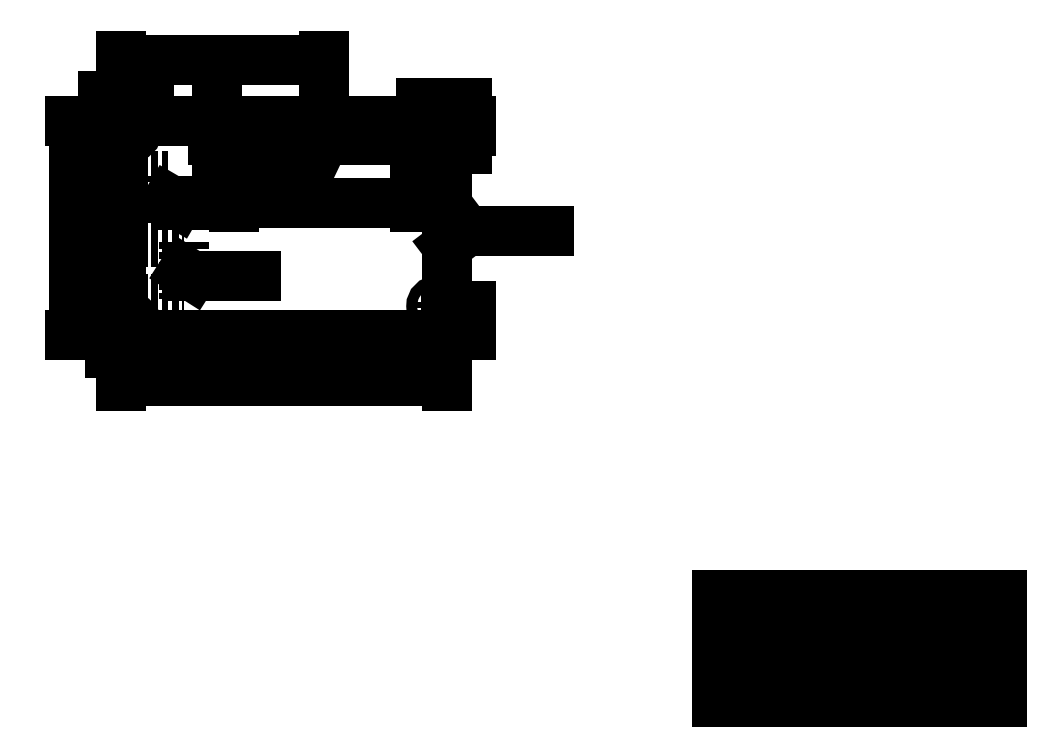
<metadata>
{"format":"dxf","ext":"dxf","renderer":"ezdxf+matplotlib","layout":"modelspace","background":"white","min_lineweight":24,"dpi":150}
</metadata>
<code>
0
SECTION
2
ENTITIES
0
LINE
8
BananaPro_construction
10
-54
20
3
11
-54
21
-54
0
LINE
8
BananaPro_construction
10
-57
20
2.5
11
31.5
21
2.5
0
LINE
8
BananaPro_construction
10
-25.4
20
3
11
-25.4
21
-54
0
LINE
8
BananaPro_construction
10
25.4
20
3
11
25.4
21
-54
0
LINE
8
BananaPro_construction
10
-57
20
-2.5
11
31.5
21
-2.5
0
LINE
8
BananaPro_GPIO
10
-25.4
20
-2.5
11
25.4
21
-2.5
0
LINE
8
BananaPro_GPIO
10
25.4
20
-2.5
11
25.4
21
2.5
0
LINE
8
BananaPro_GPIO
10
25.4
20
2.5
11
-25.4
21
2.5
0
LINE
8
BananaPro_construction
10
-57
20
0
11
31.5
21
0
0
LINE
8
BananaPro_GPIO
10
-25.4
20
2.5
11
-25.4
21
-2.5
0
LINE
8
BananaPro_GPIO
10
0
20
-5.5
11
0
21
5.5
0
LINE
8
BananaPro_GPIO
10
-28.4
20
0
11
28.4
21
0
0
CIRCLE
8
BananaPro_outlines
10
-54
20
0
40
1.5
0
LINE
8
BananaPro_outlines
10
-54
20
4.5
11
-54
21
-4.5
0
LINE
8
BananaPro_outlines
10
-58.5
20
0
11
-49.5
21
0
0
LINE
8
BananaPro_outlines
10
-57
20
3
11
34.5
21
3
0
LINE
8
BananaPro_construction
10
31.5
20
3
11
31.5
21
-54
0
CIRCLE
8
BananaPro_outlines
10
31.5
20
0
40
1.5
0
LINE
8
BananaPro_outlines
10
31.5
20
-4.5
11
31.5
21
4.5
0
LINE
8
BananaPro_outlines
10
27
20
0
11
36
21
0
0
LINE
8
BananaPro_ETHERNET
10
-60.47
20
-31.03
11
-60.47
21
-46.97
0
MTEXT
8
BananaPro_anotation
10
-32
20
-43.5
30
0
40
2
41
12.89
71
    7
72
    1
1
ETHERNET
7
standard
210
0
220
0
230
1
50
0
73
    2
44
1
0
LEADER
8
BananaPro_anotation
3
Standard
71
    1
72
    0
73
    3
74
    0
75
    0
40
1
41
10
76
3
76
3
10
-39.37
20
-39
30
0
10
-37
20
-40.5
30
0
10
-19
20
-40.5
30
0
0
MTEXT
8
BananaPro_anotation
10
-35
20
-23.5
30
0
40
2
41
4.667
71
    7
72
    1
1
USB
7
standard
210
0
220
0
230
1
50
0
73
    2
44
1
0
LEADER
8
BananaPro_anotation
3
Standard
71
    1
72
    0
73
    3
74
    0
75
    0
40
1
41
10
76
3
76
3
10
-43.58
20
-19
30
0
10
-41
20
-20.5
30
0
10
-30
20
-20.5
30
0
0
DIMENSION
8
BananaPro_dimension
2
*D3
10
40
20
-6.736e-16
30
0
11
38.12
21
1.5
31
0
70
   32
71
    5
72
    0
3
Standard
53
0
210
0
220
0
230
1
13
34.5
23
3
33
0
14
34.5
24
0
34
0
50
90
0
DIMENSION
8
BananaPro_dimension
2
*D4
10
-60
20
3.674e-16
30
0
11
-61.88
21
1.5
31
0
70
   32
71
    5
72
    0
3
Standard
53
0
210
0
220
0
230
1
13
-57
23
3
33
0
14
-57
24
0
34
0
50
90
0
LINE
8
BananaPro_outlines
10
-57
20
-57
11
34.5
21
-57
0
LINE
8
BananaPro_construction
10
-57
20
-49
11
34.5
21
-49
0
LINE
8
BananaPro_construction
10
-57
20
-54
11
34.5
21
-54
0
CIRCLE
8
BananaPro_outlines
10
-54
20
-54
40
1.5
0
LINE
8
BananaPro_outlines
10
-54
20
-58.5
11
-54
21
-49.5
0
LINE
8
BananaPro_outlines
10
-58.5
20
-54
11
-49.5
21
-54
0
CIRCLE
8
BananaPro_outlines
10
31.5
20
-49
40
1.5
0
LINE
8
BananaPro_outlines
10
31.5
20
-53.5
11
31.5
21
-44.5
0
LINE
8
BananaPro_outlines
10
27
20
-49
11
36
21
-49
0
LINE
8
BananaPro_outlines
10
34.5
20
3
11
34.5
21
-57
0
LINE
8
BananaPro_outlines
10
-57
20
3
11
-57
21
-57
0
DIMENSION
8
BananaPro_dimension
2
*D5
10
40
20
-49
30
0
11
38.12
21
-53
31
0
70
   32
71
    5
72
    0
3
Standard
53
0
210
0
220
0
230
1
13
34.5
23
-57
33
0
14
34.5
24
-49
34
0
50
90
0
DIMENSION
8
BananaPro_dimension
2
*D6
10
-60
20
-57
30
0
11
-61.88
21
-55.5
31
0
70
   32
71
    5
72
    0
3
Standard
53
0
210
0
220
0
230
1
13
-57
23
-54
33
0
14
-57
24
-57
34
0
50
90
0
DIMENSION
8
BananaPro_dimension
2
*D7
10
-70
20
-57
30
0
11
-71.88
21
-27
31
0
70
   32
71
    5
72
    0
3
Standard
53
0
210
0
220
0
230
1
13
-57
23
3
33
0
14
-57
24
-57
34
0
50
90
0
DIMENSION
8
BananaPro_dimension
2
*D8
10
-54
20
10
30
0
11
-55.5
21
11.88
31
0
70
   32
71
    5
72
    0
3
Standard
53
0
210
0
220
0
230
1
13
-57
23
3
33
0
14
-54
24
3
34
0
0
DIMENSION
8
BananaPro_dimension
2
*D9
10
1.041e-15
20
20
30
0
11
-28.5
21
21.88
31
0
70
   32
71
    5
72
    0
3
Standard
53
0
210
0
220
0
230
1
13
-57
23
3
33
0
14
0
24
3
34
0
0
DIMENSION
8
BananaPro_dimension
2
*D10
10
25.4
20
-20
30
0
11
1.148e-16
21
-18.12
31
0
70
   32
71
    5
72
    0
3
Standard
53
0
210
0
220
0
230
1
13
-25.4
23
-2.5
33
0
14
25.4
24
-2.5
34
0
0
DIMENSION
8
BananaPro_dimension
2
*D11
10
34.5
20
-70
30
0
11
-11.25
21
-68.12
31
0
70
   32
71
    5
72
    0
3
Standard
53
0
210
0
220
0
230
1
13
-57
23
-57
33
0
14
34.5
24
-57
34
0
0
DIMENSION
8
BananaPro_dimension
2
*D12
10
-30
20
-2.5
30
0
11
-31.88
21
3.338e-15
31
0
70
   32
71
    5
72
    0
3
Standard
53
0
210
0
220
0
230
1
13
9.972
23
2.5
33
0
14
10.02
24
-2.5
34
0
50
90
0
DIMENSION
8
BananaPro_dimension
2
*D13
10
27
20
2.5
30
0
11
25.12
21
2.75
31
0
70
   32
71
    5
72
    0
3
Standard
53
0
210
0
220
0
230
1
13
25
23
3
33
0
14
25
24
2.5
34
0
50
90
0
LINE
8
BananaPro_ETHERNET
10
-60.47
20
-31.03
11
-57
21
-31.03
0
LINE
8
BananaPro_ETHERNET
10
-60.47
20
-46.97
11
-57
21
-46.97
0
LINE
8
BananaPro_ETHERNET
10
-39.37
20
-31.03
11
-39.37
21
-46.97
0
LINE
8
BananaPro_ETHERNET
10
-57
20
-31.03
11
-39.37
21
-31.03
0
LINE
8
BananaPro_ETHERNET
10
-57
20
-46.97
11
-39.37
21
-46.97
0
MTEXT
8
BananaPro_anotation
10
-11.78
20
-16
30
0
40
2
41
5.333
71
    7
72
    1
1
GPIO
7
standard
210
0
220
0
230
1
50
0
73
    2
44
1
0
LEADER
8
BananaPro_anotation
3
Standard
71
    1
72
    0
73
    3
74
    0
75
    0
40
1
41
10
76
3
76
3
10
0
20
-2.5
30
0
10
-5
20
-13
30
0
10
-12
20
-13
30
0
0
LINE
8
BananaPro_USB
10
-60.98
20
-12.41
11
-60.98
21
-25.58
0
LINE
8
BananaPro_USB
10
-60.98
20
-12.41
11
-57
21
-12.41
0
LINE
8
BananaPro_USB
10
-60.98
20
-25.58
11
-57
21
-25.58
0
LINE
8
BananaPro_USB
10
-43.58
20
-12.42
11
-43.58
21
-25.59
0
LINE
8
BananaPro_USB
10
-57
20
-12.41
11
-43.58
21
-12.41
0
LINE
8
BananaPro_USB
10
-57
20
-25.58
11
-43.58
21
-25.58
0
INSERT
8
BananaPro_ETHERNET
2
Infobox
10
-220
20
-170
30
0
41
1
42
1
43
0
50
0
70
    1
71
    1
44
0
45
0
0
MTEXT
8
Infobox A3 landscape
10
112
20
-156
30
0
40
2
41
18.17
71
    1
72
    1
1
Stefan Müller
7
standard
210
0
220
0
230
1
50
0
73
    2
44
1
0
MTEXT
8
Infobox A3 landscape
10
112
20
-146
30
0
40
2
41
38.06
71
    1
72
    1
1
Banana Pro mit Dimensionen
7
standard
210
0
220
0
230
1
50
0
73
    2
44
1
0
MTEXT
8
Infobox A3 landscape
10
112
20
-136
30
0
40
2
41
34.67
71
    1
72
    1
1
BananaPro_Dimension.dxf
7
standard
210
0
220
0
230
1
50
0
73
    2
44
1
0
MTEXT
8
Infobox A3 landscape
10
168
20
-146
30
0
40
2
41
4.889
71
    1
72
    1
1
0.10
7
standard
210
0
220
0
230
1
50
0
73
    2
44
1
0
MTEXT
8
Infobox A3 landscape
10
168
20
-156
30
0
40
2
41
14
71
    1
72
    1
1
2016-03-31
7
standard
210
0
220
0
230
1
50
0
73
    2
44
1
0
LEADER
8
annotation
3
Standard
71
    1
72
    0
73
    3
74
    0
75
    0
40
1
41
10
76
3
76
3
10
34.5
20
-32.16
30
0
10
40
20
-28
30
0
10
63
20
-28
30
0
0
MTEXT
8
annotation
10
46
20
-24
30
0
40
2
41
17.5
71
    1
72
    1
1
BOTTOM view
7
standard
210
0
220
0
230
1
50
0
73
    2
44
1
0
ENDSEC
0
EOF

</code>
